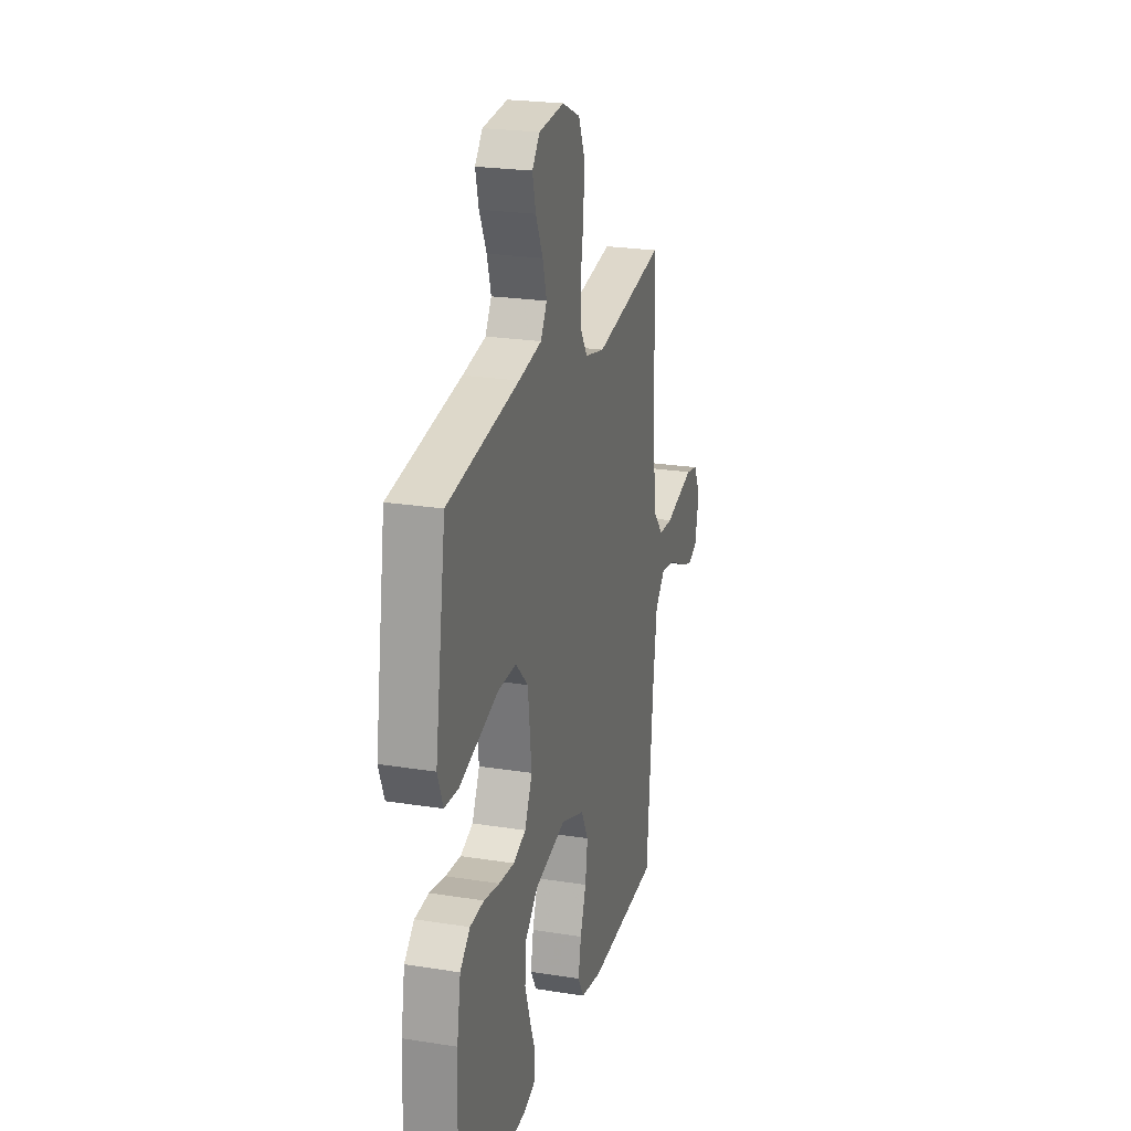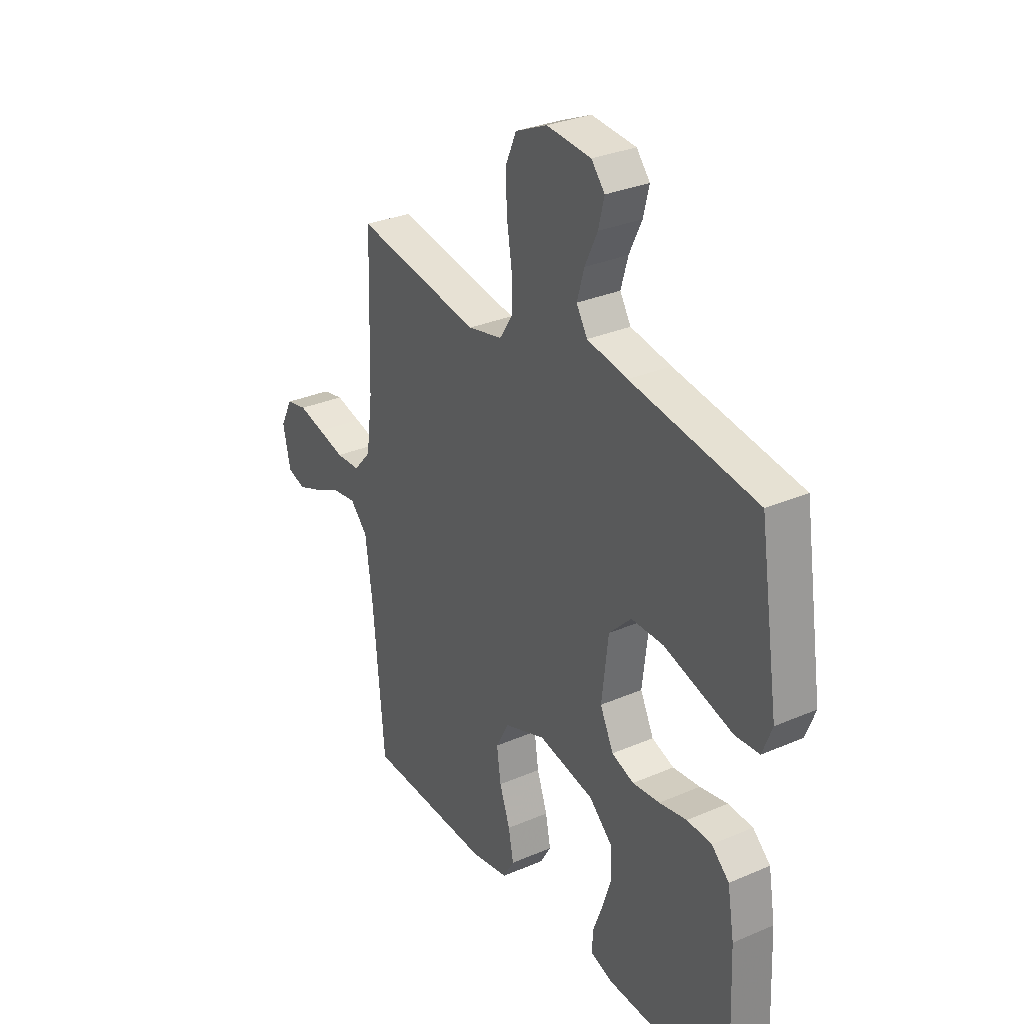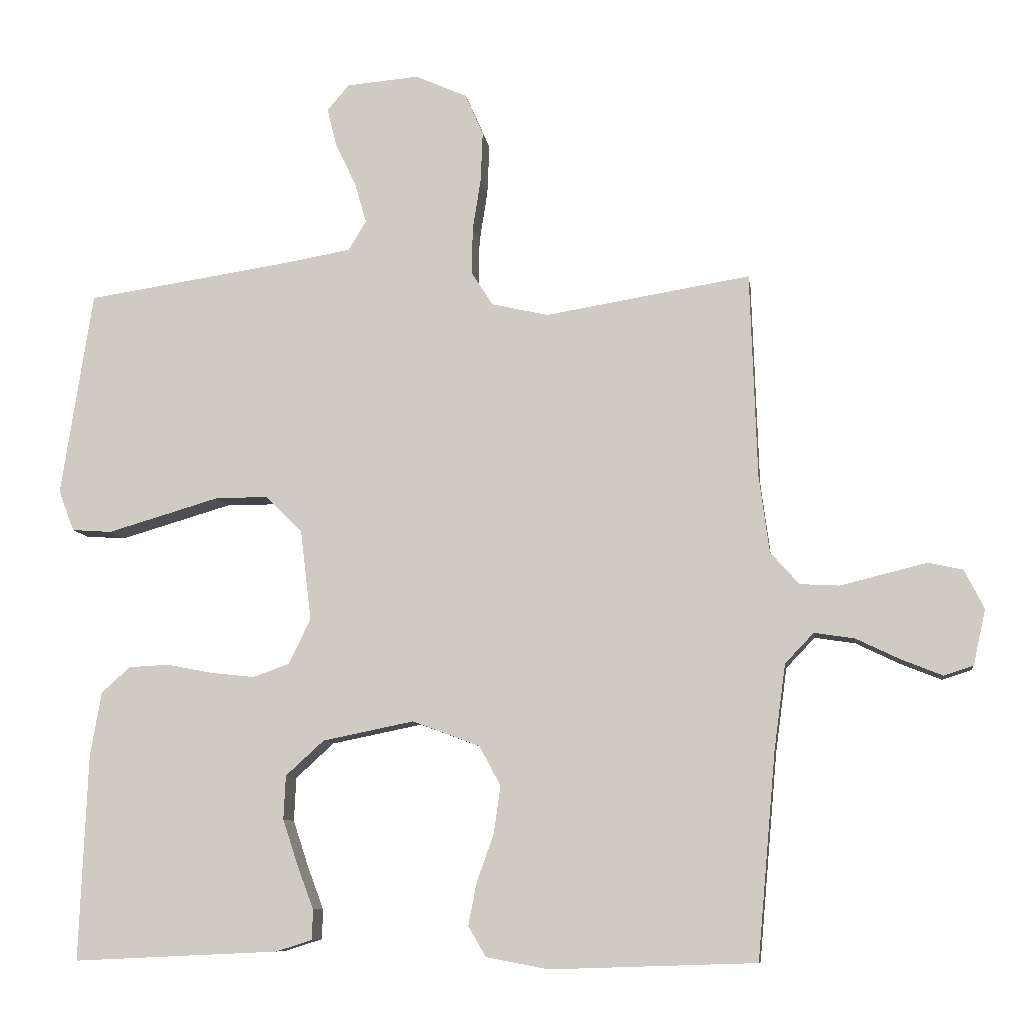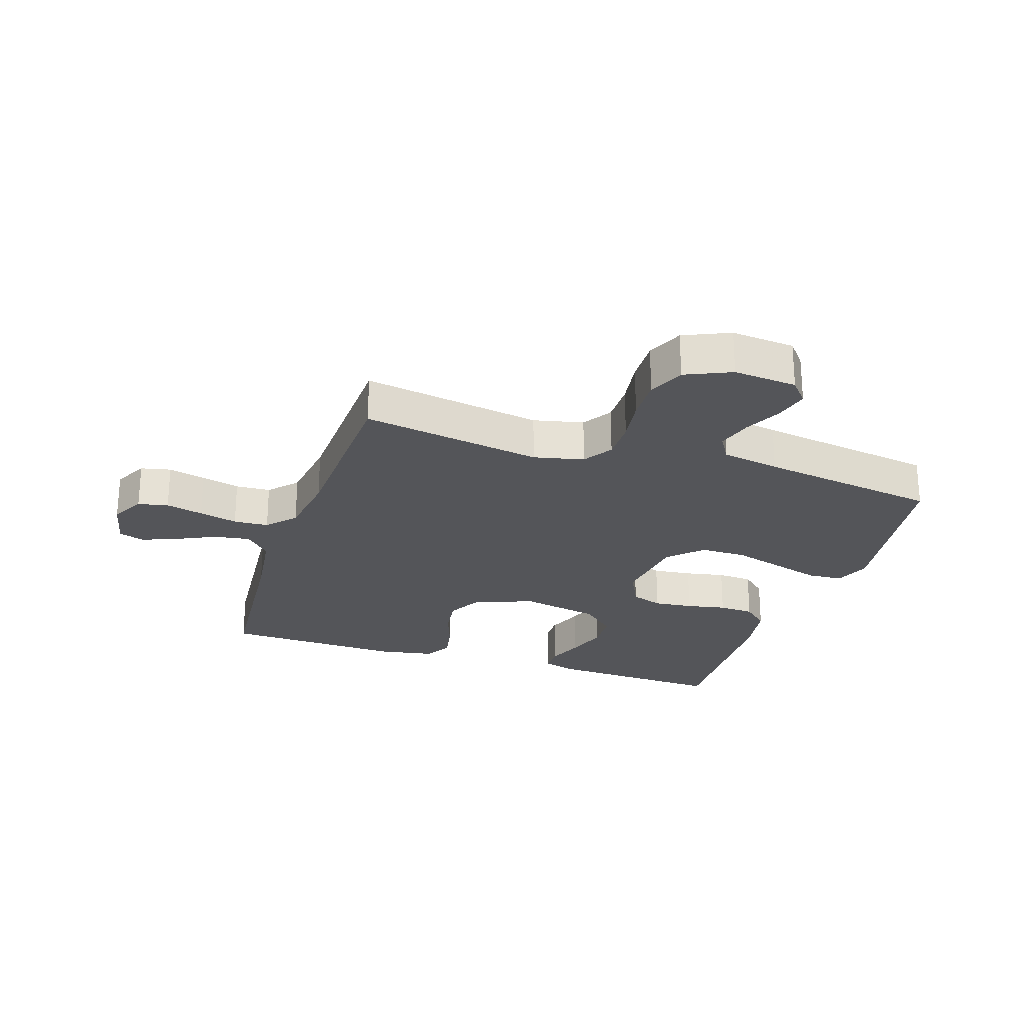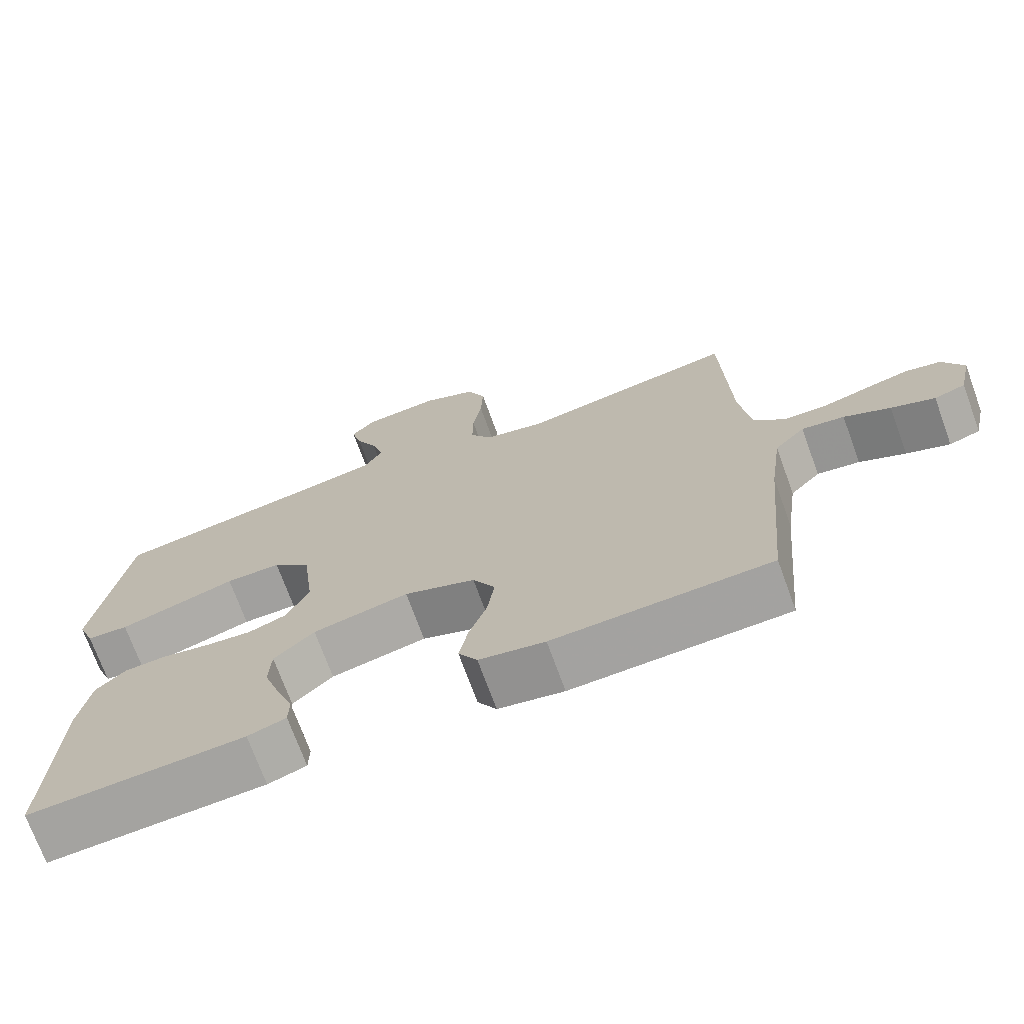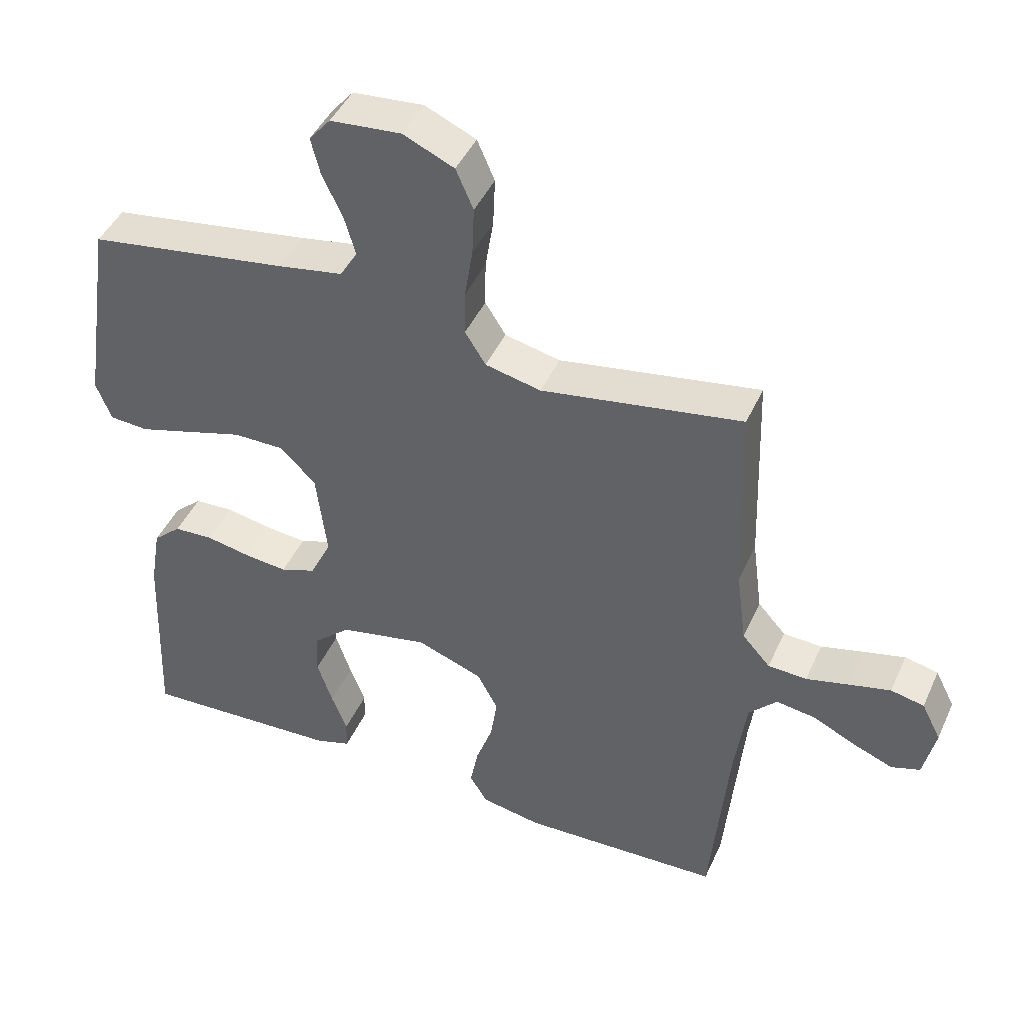
<metadata>
{"format":"obj","ext":"obj","renderer":"f3d","projection":"perspective","resolution":1024,"background":"white","views":[{"elev":23.4,"azim":105.0,"up":"+Z"},{"elev":30.7,"azim":58.1,"up":"+Z"},{"elev":-8.8,"azim":-172.2,"up":"+Z"},{"elev":-24.8,"azim":-18.3,"up":"+Y"},{"elev":-71.8,"azim":-160.0,"up":"+Z"},{"elev":44.4,"azim":-156.7,"up":"+Z"}]}
</metadata>
<code>
v -0.5 0.07 -0.5
v -0.527 0.07 -0.2
v -0.544 0.07 -0.075
v -0.586 0.07 -0.031
v -0.645 0.07 -0.04
v -0.709 0.07 -0.071
v -0.769 0.07 -0.095
v -0.812 0.07 -0.081
v -0.83 0.07 0
v -0.801 0.07 0.057
v -0.751 0.07 0.068
v -0.689 0.07 0.053
v -0.625 0.07 0.037
v -0.567 0.07 0.04
v -0.525 0.07 0.087
v -0.51 0.07 0.2
v -0.5 0.07 0.5
v -0.2 0.07 0.451
v -0.117 0.07 0.47
v -0.086 0.07 0.519
v -0.087 0.07 0.587
v -0.099 0.07 0.663
v -0.102 0.07 0.736
v -0.076 0.07 0.796
v 0 0.07 0.83
v 0.106 0.07 0.821
v 0.138 0.07 0.783
v 0.124 0.07 0.727
v 0.094 0.07 0.664
v 0.077 0.07 0.605
v 0.103 0.07 0.562
v 0.2 0.07 0.545
v 0.5 0.07 0.5
v 0.546 0.07 0.2
v 0.523 0.07 0.141
v 0.465 0.07 0.137
v 0.386 0.07 0.16
v 0.301 0.07 0.185
v 0.224 0.07 0.185
v 0.171 0.07 0.132
v 0.155 0.07 0
v 0.187 0.07 -0.066
v 0.24 0.07 -0.085
v 0.305 0.07 -0.078
v 0.371 0.07 -0.065
v 0.43 0.07 -0.068
v 0.472 0.07 -0.106
v 0.488 0.07 -0.2
v 0.5 0.07 -0.5
v 0.2 0.07 -0.486
v 0.147 0.07 -0.469
v 0.146 0.07 -0.425
v 0.169 0.07 -0.364
v 0.192 0.07 -0.295
v 0.189 0.07 -0.231
v 0.133 0.07 -0.18
v 0 0.07 -0.153
v -0.099 0.07 -0.19
v -0.13 0.07 -0.248
v -0.12 0.07 -0.317
v -0.095 0.07 -0.387
v -0.083 0.07 -0.449
v -0.109 0.07 -0.493
v -0.2 0.07 -0.51
v -0.5 0 -0.5
v -0.527 0 -0.2
v -0.544 0 -0.075
v -0.586 0 -0.031
v -0.645 0 -0.04
v -0.709 0 -0.071
v -0.769 0 -0.095
v -0.812 0 -0.081
v -0.83 0 0
v -0.801 0 0.057
v -0.751 0 0.068
v -0.689 0 0.053
v -0.625 0 0.037
v -0.567 0 0.04
v -0.525 0 0.087
v -0.51 0 0.2
v -0.5 0 0.5
v -0.2 0 0.451
v -0.117 0 0.47
v -0.086 0 0.519
v -0.087 0 0.587
v -0.099 0 0.663
v -0.102 0 0.736
v -0.076 0 0.796
v 0 0 0.83
v 0.106 0 0.821
v 0.138 0 0.783
v 0.124 0 0.727
v 0.094 0 0.664
v 0.077 0 0.605
v 0.103 0 0.562
v 0.2 0 0.545
v 0.5 0 0.5
v 0.546 0 0.2
v 0.523 0 0.141
v 0.465 0 0.137
v 0.386 0 0.16
v 0.301 0 0.185
v 0.224 0 0.185
v 0.171 0 0.132
v 0.155 0 0
v 0.187 0 -0.066
v 0.24 0 -0.085
v 0.305 0 -0.078
v 0.371 0 -0.065
v 0.43 0 -0.068
v 0.472 0 -0.106
v 0.488 0 -0.2
v 0.5 0 -0.5
v 0.2 0 -0.486
v 0.147 0 -0.469
v 0.146 0 -0.425
v 0.169 0 -0.364
v 0.192 0 -0.295
v 0.189 0 -0.231
v 0.133 0 -0.18
v 0 0 -0.153
v -0.099 0 -0.19
v -0.13 0 -0.248
v -0.12 0 -0.317
v -0.095 0 -0.387
v -0.083 0 -0.449
v -0.109 0 -0.493
v -0.2 0 -0.51
f 63 64 1 2
f 60 61 62 63
f 59 60 63 2
f 58 59 2 3
f 57 58 3 4
f 56 57 4
f 50 51 52 53
f 50 53 54
f 49 50 54
f 48 49 54 55
f 44 45 46 47
f 43 44 47 48
f 42 43 48 55
f 35 36 37 38
f 33 34 35 38
f 32 33 38 39
f 31 32 39 40
f 26 27 28 29
f 26 29 30
f 25 26 30
f 24 25 30
f 21 22 23 24
f 20 21 24 30
f 19 20 30 31
f 16 17 18
f 15 16 18 19
f 14 15 19 31
f 10 11 12 13
f 8 9 10 13
f 8 13 14
f 5 6 7 8
f 5 8 14
f 4 5 14 31
f 41 42 55 56
f 40 41 56
f 4 31 40 56
f 66 65 128 127
f 127 126 125 124
f 66 127 124 123
f 67 66 123 122
f 68 67 122 121
f 68 121 120
f 117 116 115 114
f 118 117 114
f 118 114 113
f 119 118 113 112
f 111 110 109 108
f 112 111 108 107
f 119 112 107 106
f 102 101 100 99
f 102 99 98 97
f 103 102 97 96
f 104 103 96 95
f 93 92 91 90
f 94 93 90
f 94 90 89
f 94 89 88
f 88 87 86 85
f 94 88 85 84
f 95 94 84 83
f 82 81 80
f 83 82 80 79
f 95 83 79 78
f 77 76 75 74
f 77 74 73 72
f 78 77 72
f 72 71 70 69
f 78 72 69
f 95 78 69 68
f 120 119 106 105
f 120 105 104
f 120 104 95 68
f 1 65 66 2
f 2 66 67 3
f 3 67 68 4
f 4 68 69 5
f 5 69 70 6
f 6 70 71 7
f 7 71 72 8
f 8 72 73 9
f 9 73 74 10
f 10 74 75 11
f 11 75 76 12
f 12 76 77 13
f 13 77 78 14
f 14 78 79 15
f 15 79 80 16
f 16 80 81 17
f 17 81 82 18
f 18 82 83 19
f 19 83 84 20
f 20 84 85 21
f 21 85 86 22
f 22 86 87 23
f 23 87 88 24
f 24 88 89 25
f 25 89 90 26
f 26 90 91 27
f 27 91 92 28
f 28 92 93 29
f 29 93 94 30
f 30 94 95 31
f 31 95 96 32
f 32 96 97 33
f 33 97 98 34
f 34 98 99 35
f 35 99 100 36
f 36 100 101 37
f 37 101 102 38
f 38 102 103 39
f 39 103 104 40
f 40 104 105 41
f 41 105 106 42
f 42 106 107 43
f 43 107 108 44
f 44 108 109 45
f 45 109 110 46
f 46 110 111 47
f 47 111 112 48
f 48 112 113 49
f 49 113 114 50
f 50 114 115 51
f 51 115 116 52
f 52 116 117 53
f 53 117 118 54
f 54 118 119 55
f 55 119 120 56
f 56 120 121 57
f 57 121 122 58
f 58 122 123 59
f 59 123 124 60
f 60 124 125 61
f 61 125 126 62
f 62 126 127 63
f 63 127 128 64
f 64 128 65 1

</code>
